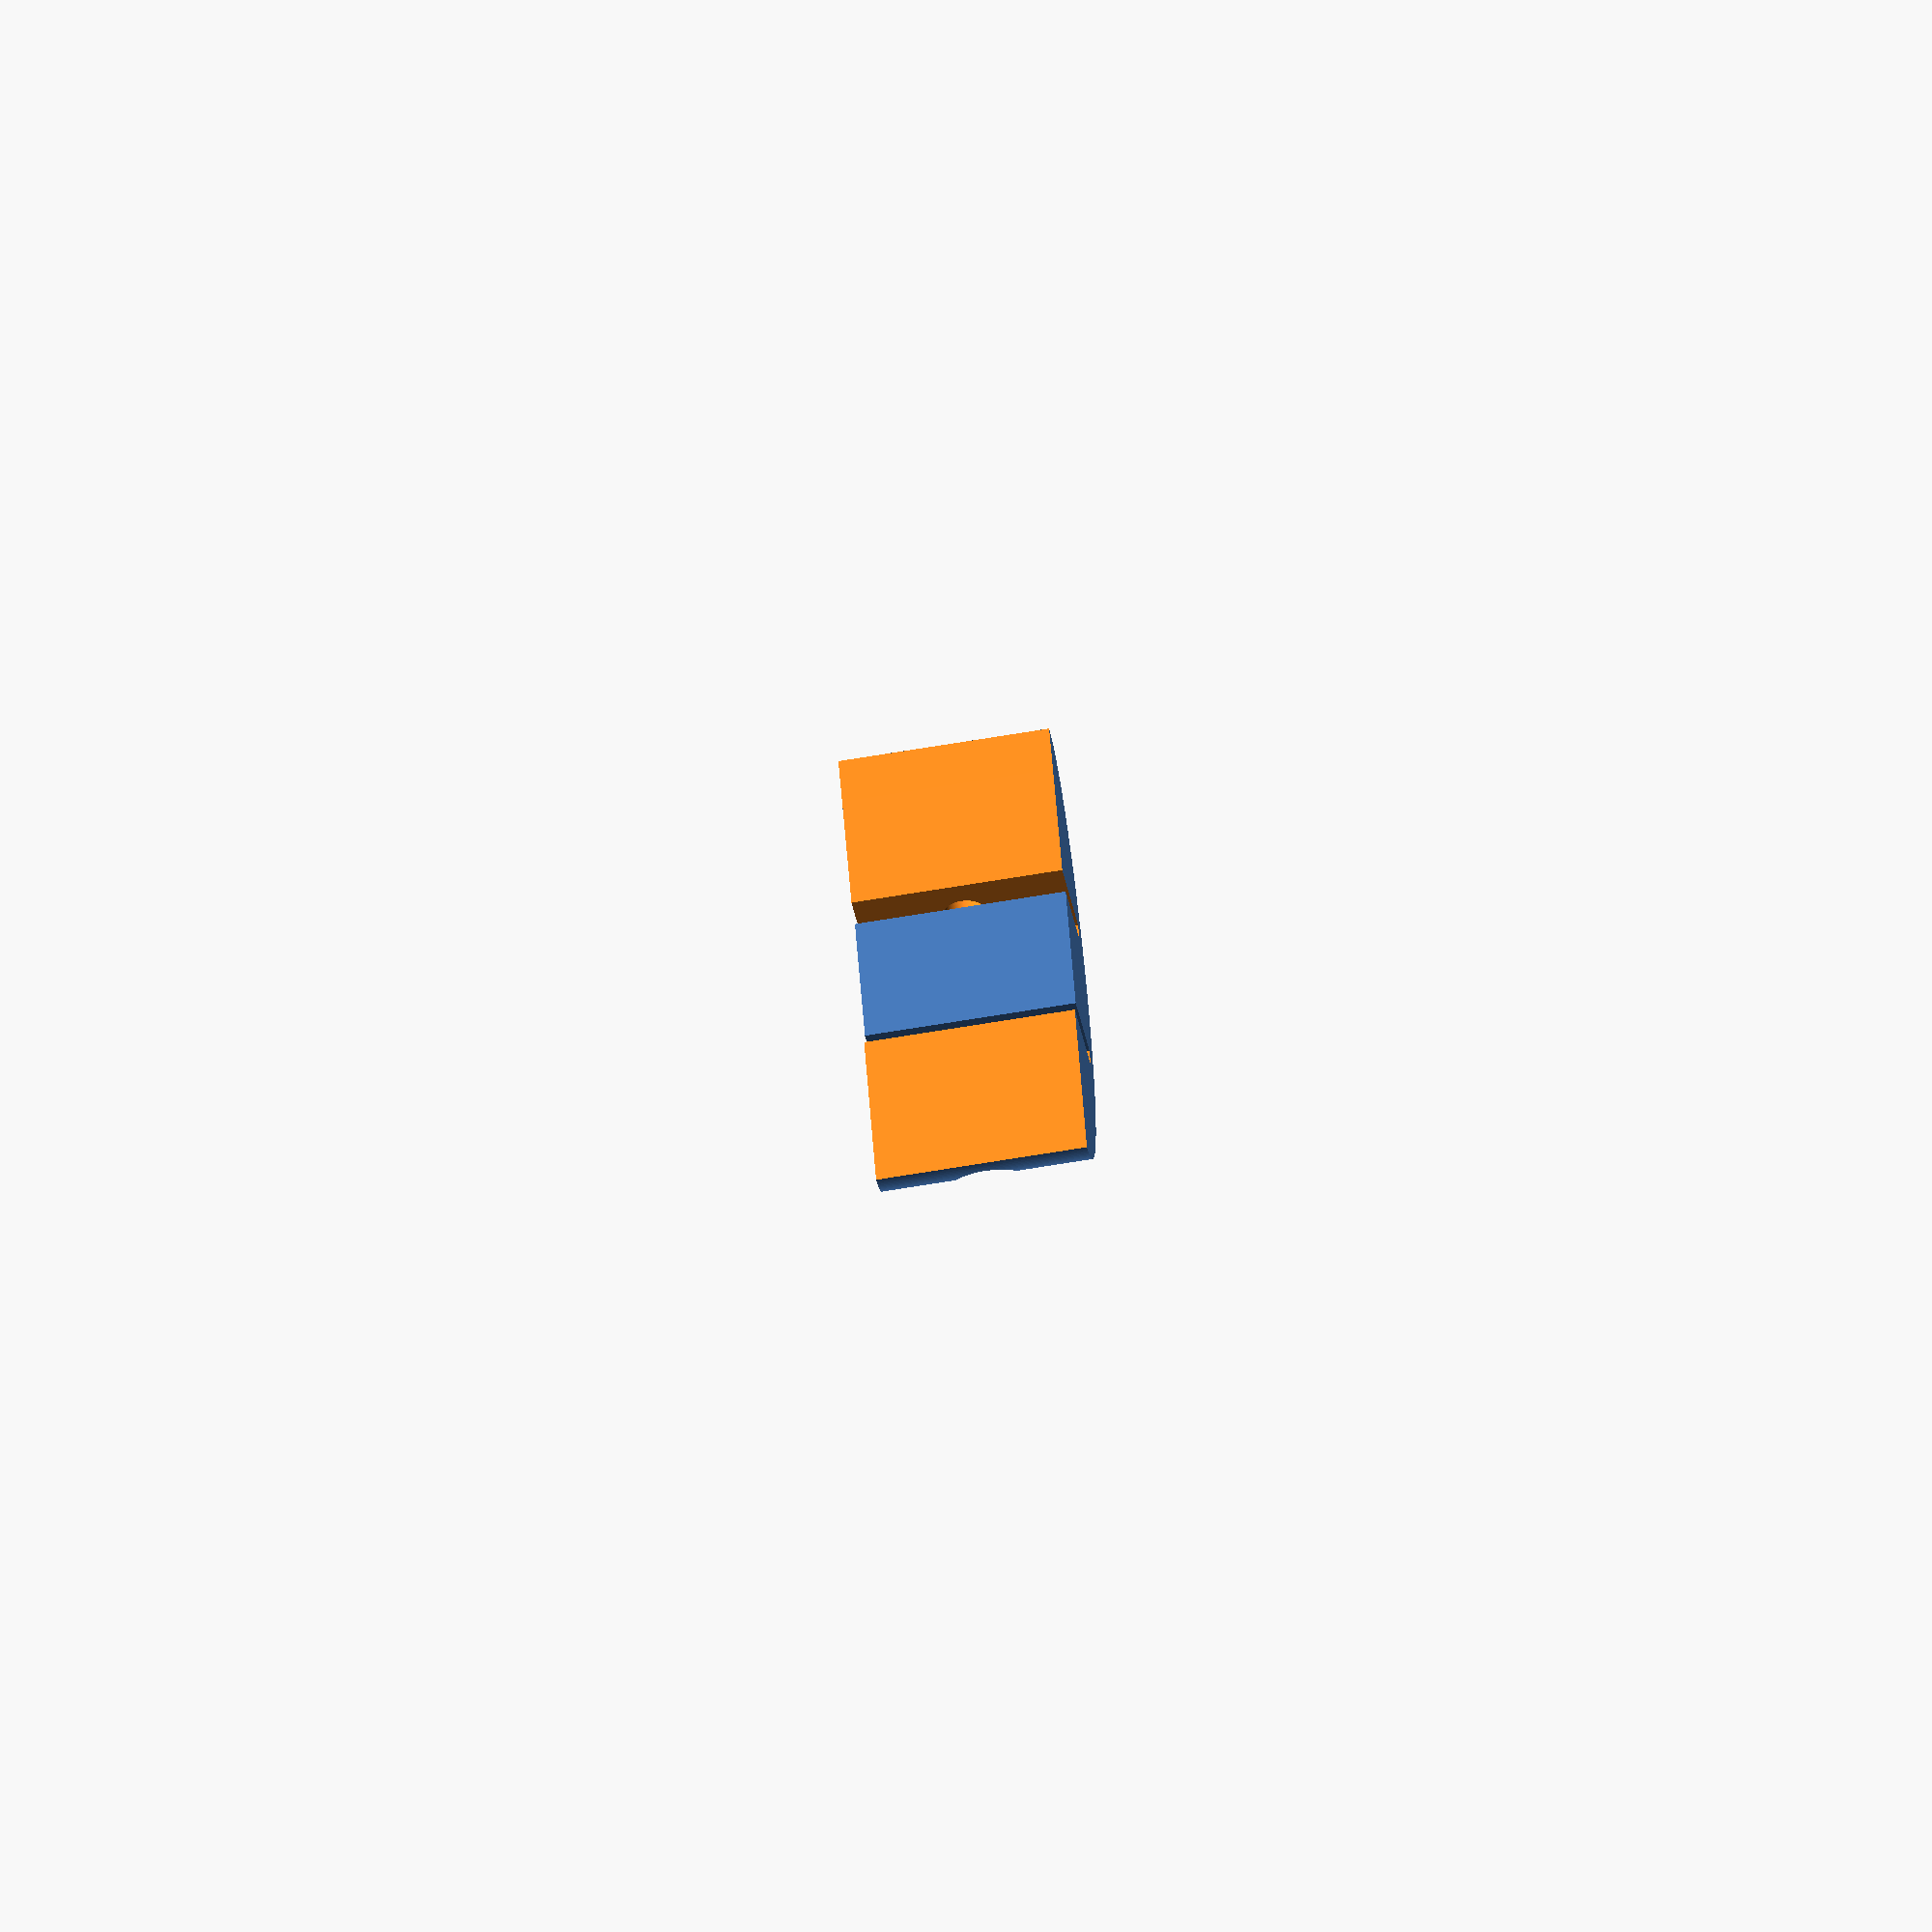
<openscad>
$fn=256;

module MyScrew(screwheight=33, screwdiam=3, headdiam=5.5, headheight=3) {
    union() {
        cylinder(h=headheight, r=headdiam/2);
        cylinder(h=screwheight, r=screwdiam/2);
    };
}

module MyScrewHole(screwheight=33, screwdiam=3, headdiam=5.5, headheight=3, nutstart=10, nutdiam=8, slack=1) {
    cutlen=1000;
    union() {
        translate([0, 0, headheight-cutlen]) cylinder(h=cutlen, r=(headdiam+slack)/2);
        cylinder(h=cutlen, r=(screwdiam+slack)/2);
        translate([0, 0, nutstart]) cylinder($fn=6, h=cutlen, r=(nutdiam+slack)/2); // rotate([0,0,360/12])
    };
}

/*
translate([0,0,5]) union() {
    translate([0,33/2,0]) rotate([90,0,0]) translate([-5,0,0]) MyScrewHole(screwheight=33, screwdiam=3, headdiam=5.5, headheight=3, nutstart=29);
    translate([0,44/2,0]) rotate([90,0,0]) translate([5,0,0])  MyScrewHole(screwheight=44, screwdiam=4, headdiam=7, headheight=4, nutstart=36);
};
*/

ramplen=60;
rampwidth=25;
translate([0, 0, rampwidth/2]) rotate([0, 90, 0])
difference() {
    // ramp
    intersection() {
    scale([1, 1, 0.5]) rotate([0, 90, 0]) cylinder(h=rampwidth, r=ramplen/2, center=true);
    translate([0,0,10]) cube([rampwidth+0.1,ramplen, 20], center=true);
    };

    // Schiene
    translate([-100,-10,-0.01]) difference() {
        cube([200,20,12]);
        translate([-5,2,2]) cube([210,16,11]);
    };
    // Schraube
    translate([0,0,6]) translate([0,44/2,0]) rotate([90,0,0]) MyScrewHole(screwheight=44, screwdiam=4, headdiam=7, headheight=4, nutstart=36, nutdiam=7.8);
    //#translate([0,0,6]) translate([0,44/2,0]) rotate([90,0,0]) MyScrew(screwheight=44, screwdiam=4, headdiam=7, headheight=4);
    // gewölbter Boden
    translate([0,0,-9.5]) scale([1,1,0.1]) rotate([0,90,0]) cylinder(r=100, h=2*rampwidth,center=true);
};

</openscad>
<views>
elev=239.4 azim=24.5 roll=79.8 proj=o view=wireframe
</views>
